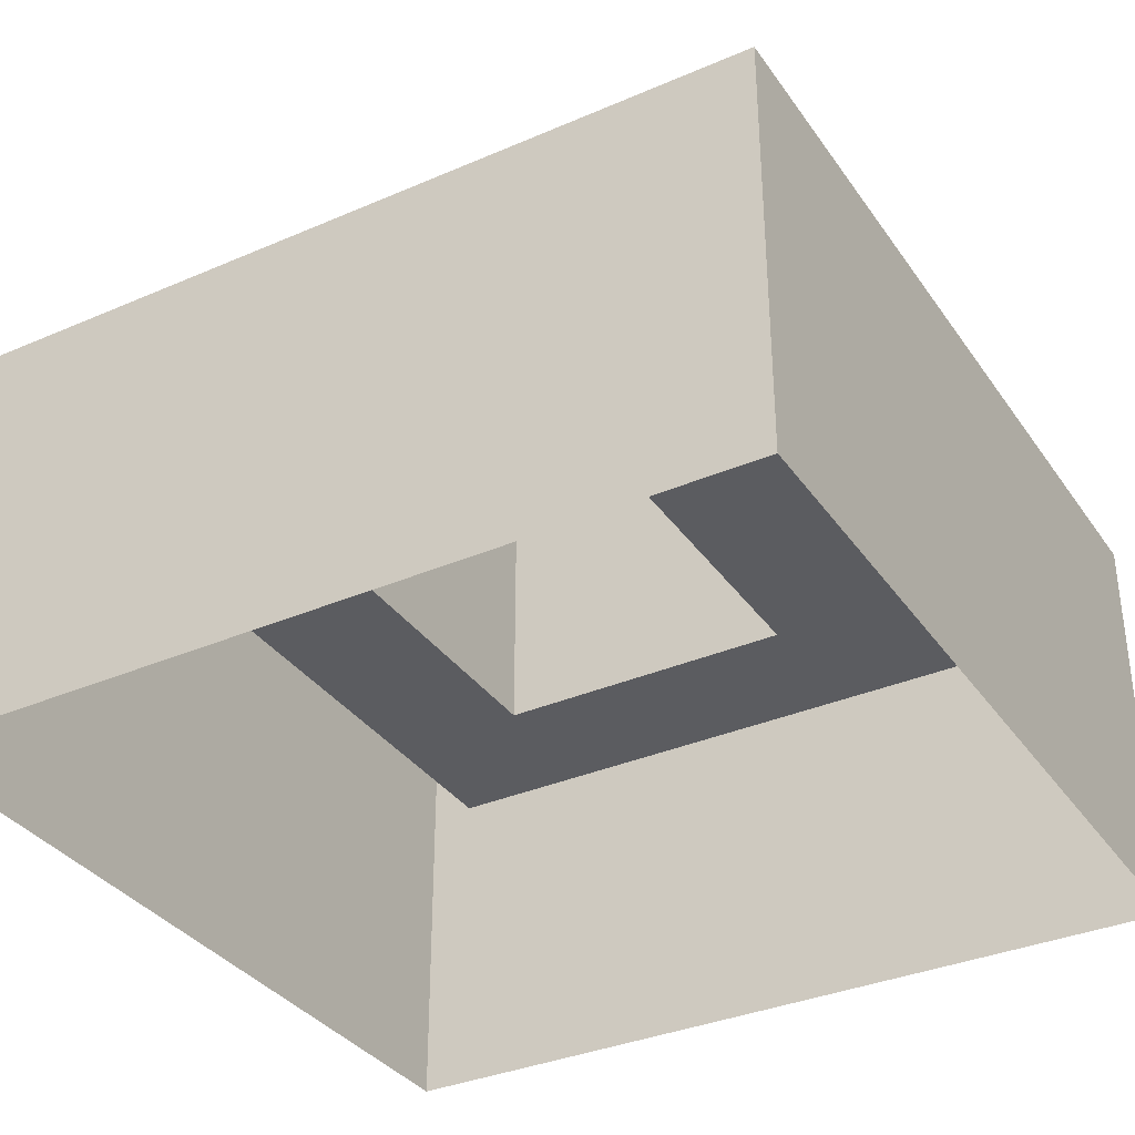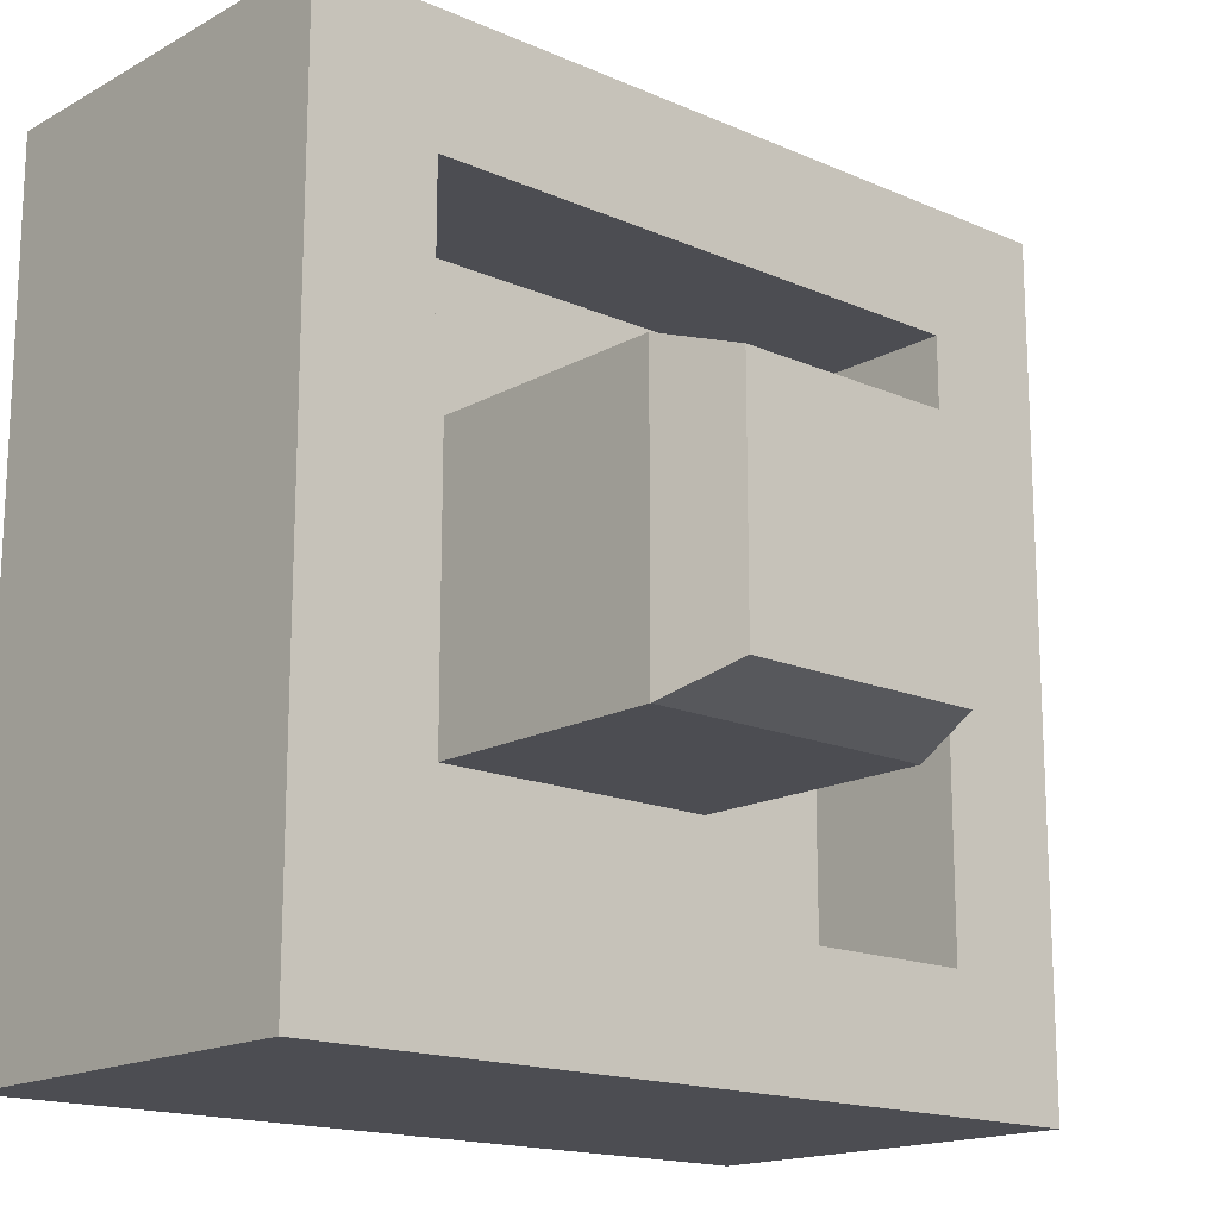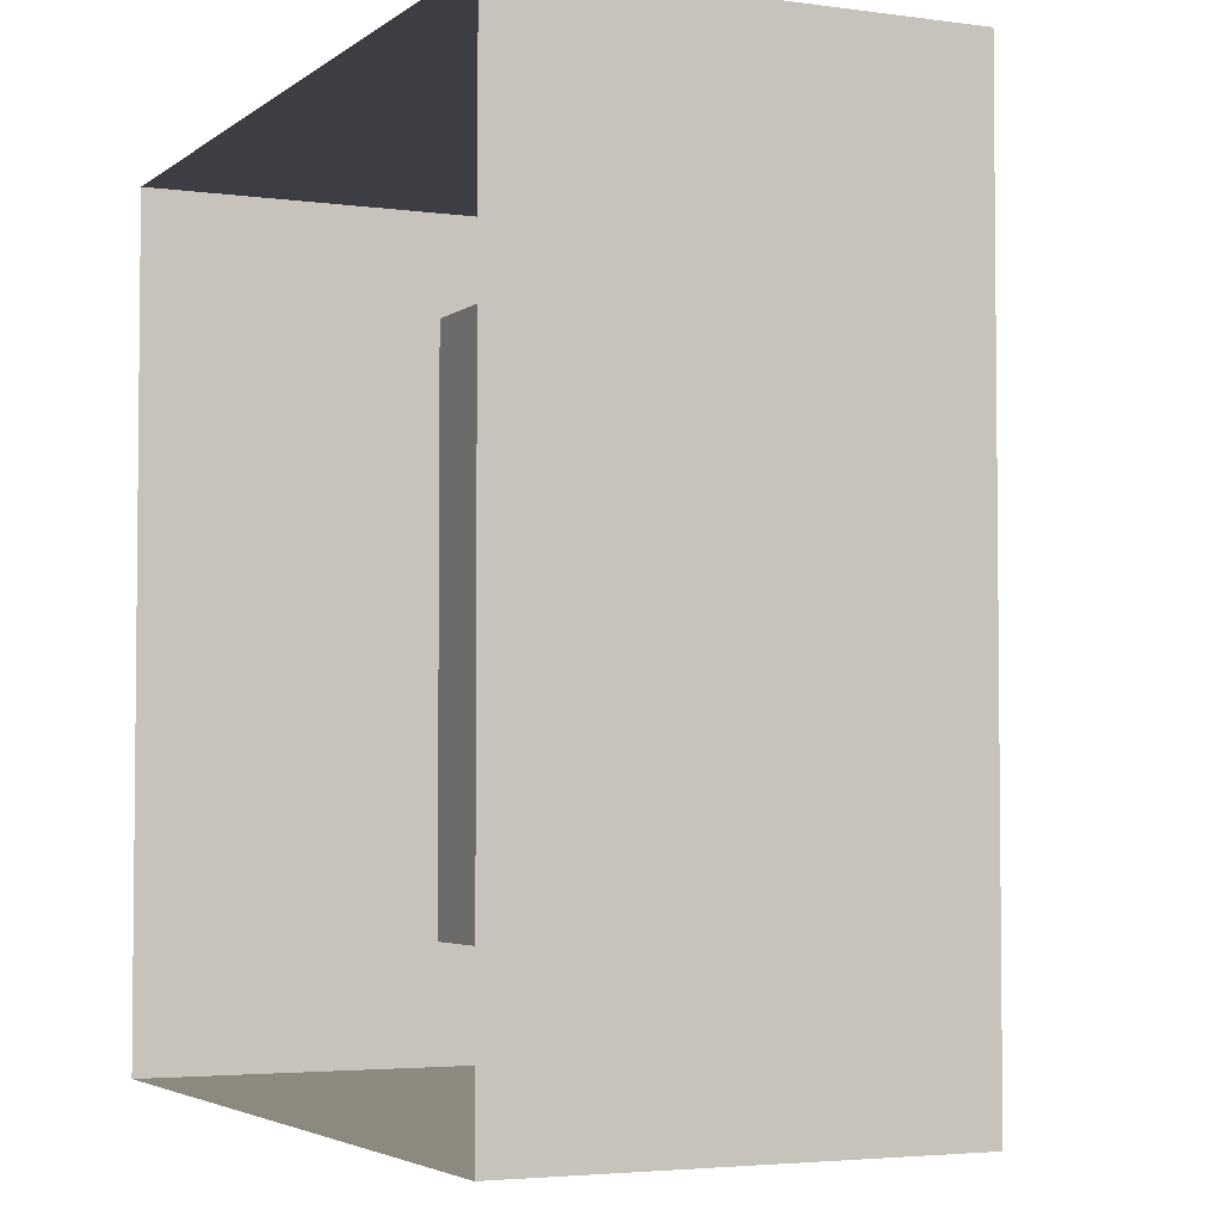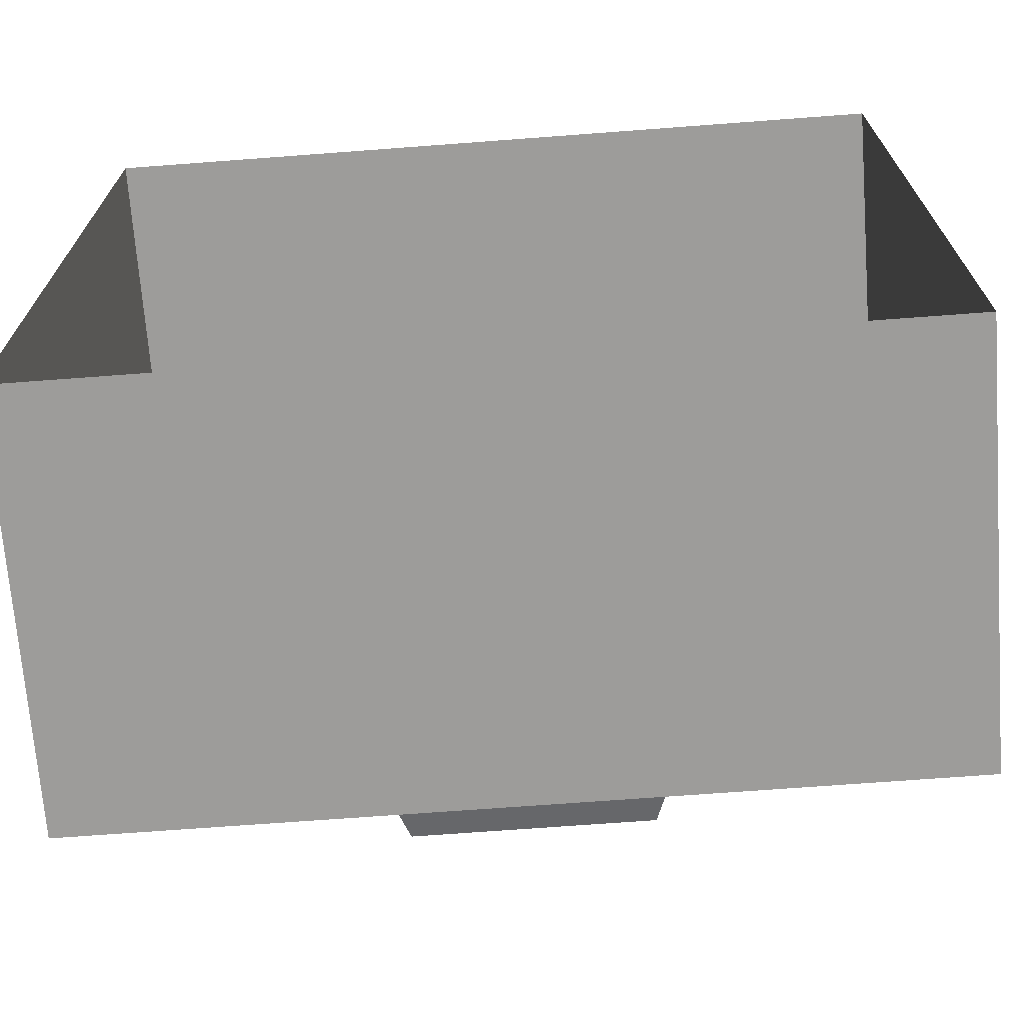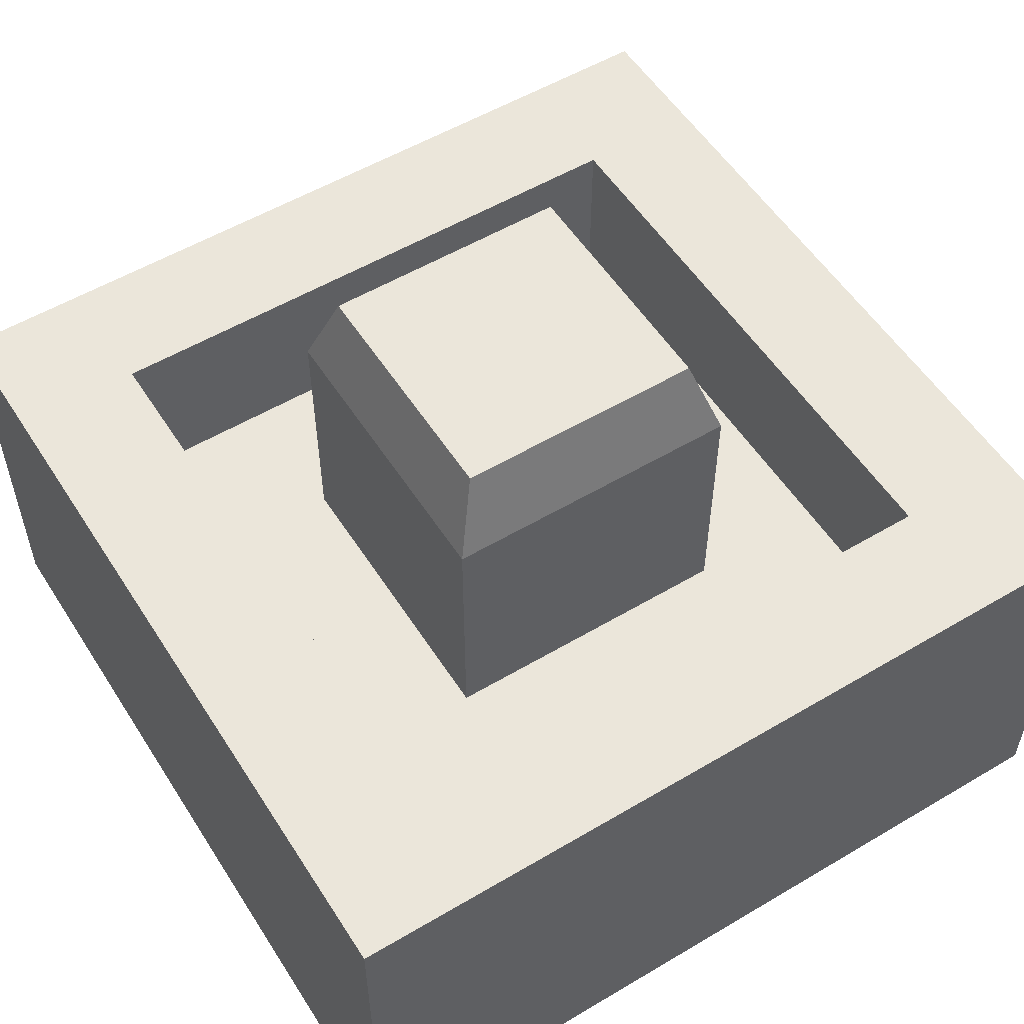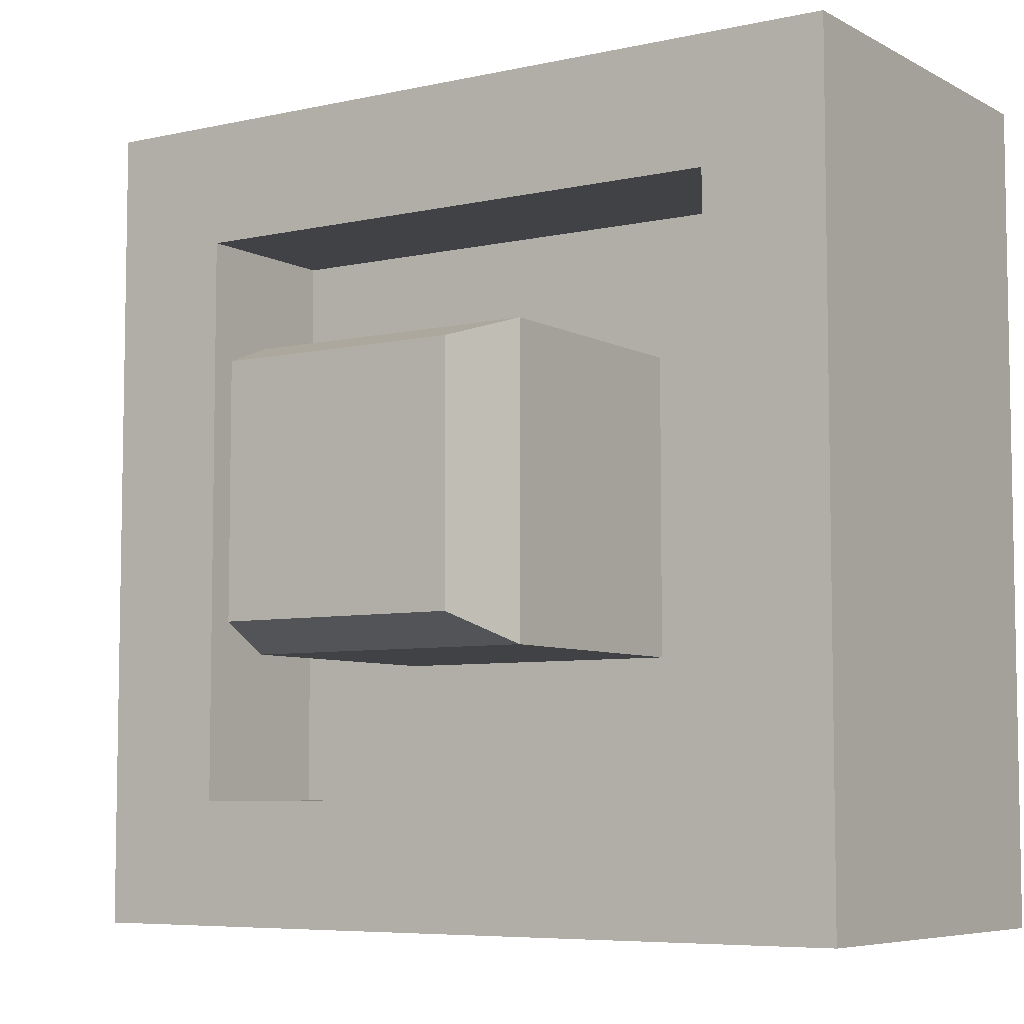
<metadata>
{"format":"obj","ext":"obj","renderer":"f3d","projection":"perspective","resolution":1024,"background":"white","views":[{"elev":-34.8,"azim":-150.0,"up":"+Z"},{"elev":-16.4,"azim":-41.8,"up":"+Y"},{"elev":-3.7,"azim":-114.9,"up":"+Y"},{"elev":-70.0,"azim":-175.7,"up":"+Y"},{"elev":54.7,"azim":147.9,"up":"+Z"},{"elev":-6.5,"azim":33.5,"up":"+Y"}]}
</metadata>
<code>
o Cube
v -0.9782 0.9782 0.04244
v 0.9782 0.9782 0.04244
v 0.9782 -0.9782 0.04244
v -0.9782 -0.9782 0.04244
v -0.6813 0.6813 1.021
v 0.6813 0.6813 1.021
v 0.6813 -0.6813 1.021
v -0.6813 -0.6813 1.021
v -0.9782 0.9782 1.021
v 0.9782 0.9782 1.021
v -0.9782 -0.9782 1.021
v 0.9782 -0.9782 1.021
v -0.3516 0.3516 0.6355
v 0.3516 0.3516 0.6355
v -0.3516 -0.3516 0.6355
v 0.3516 -0.3516 0.6355
v -0.6813 0.6813 0.6355
v 0.6813 0.6813 0.6355
v -0.6813 -0.6813 0.6355
v 0.6813 -0.6813 0.6355
v -0.3516 0.3516 1.236
v 0.3516 0.3516 1.236
v -0.3516 -0.3516 1.236
v 0.3516 -0.3516 1.236
v -0.29 0.29 1.425
v 0.29 0.29 1.425
v -0.29 -0.29 1.425
v 0.29 -0.29 1.425
f 6 18 20
f 9 10 2
f 10 12 3
f 3 12 11
f 1 4 11
f 6 10 9
f 5 9 11
f 7 12 10
f 8 11 12
f 14 22 24
f 7 20 19
f 5 17 18
f 8 19 17
f 14 18 17
f 13 17 19
f 16 20 18
f 15 19 20
f 22 26 28
f 16 24 23
f 13 21 22
f 15 23 21
f 25 27 28
f 24 28 27
f 21 25 26
f 23 27 25
f 7 6 20
f 1 9 2
f 2 10 3
f 4 3 11
f 9 1 11
f 5 6 9
f 8 5 11
f 6 7 10
f 7 8 12
f 16 14 24
f 8 7 19
f 6 5 18
f 5 8 17
f 13 14 17
f 15 13 19
f 14 16 18
f 16 15 20
f 24 22 28
f 15 16 23
f 14 13 22
f 13 15 21
f 26 25 28
f 23 24 27
f 22 21 26
f 21 23 25

</code>
